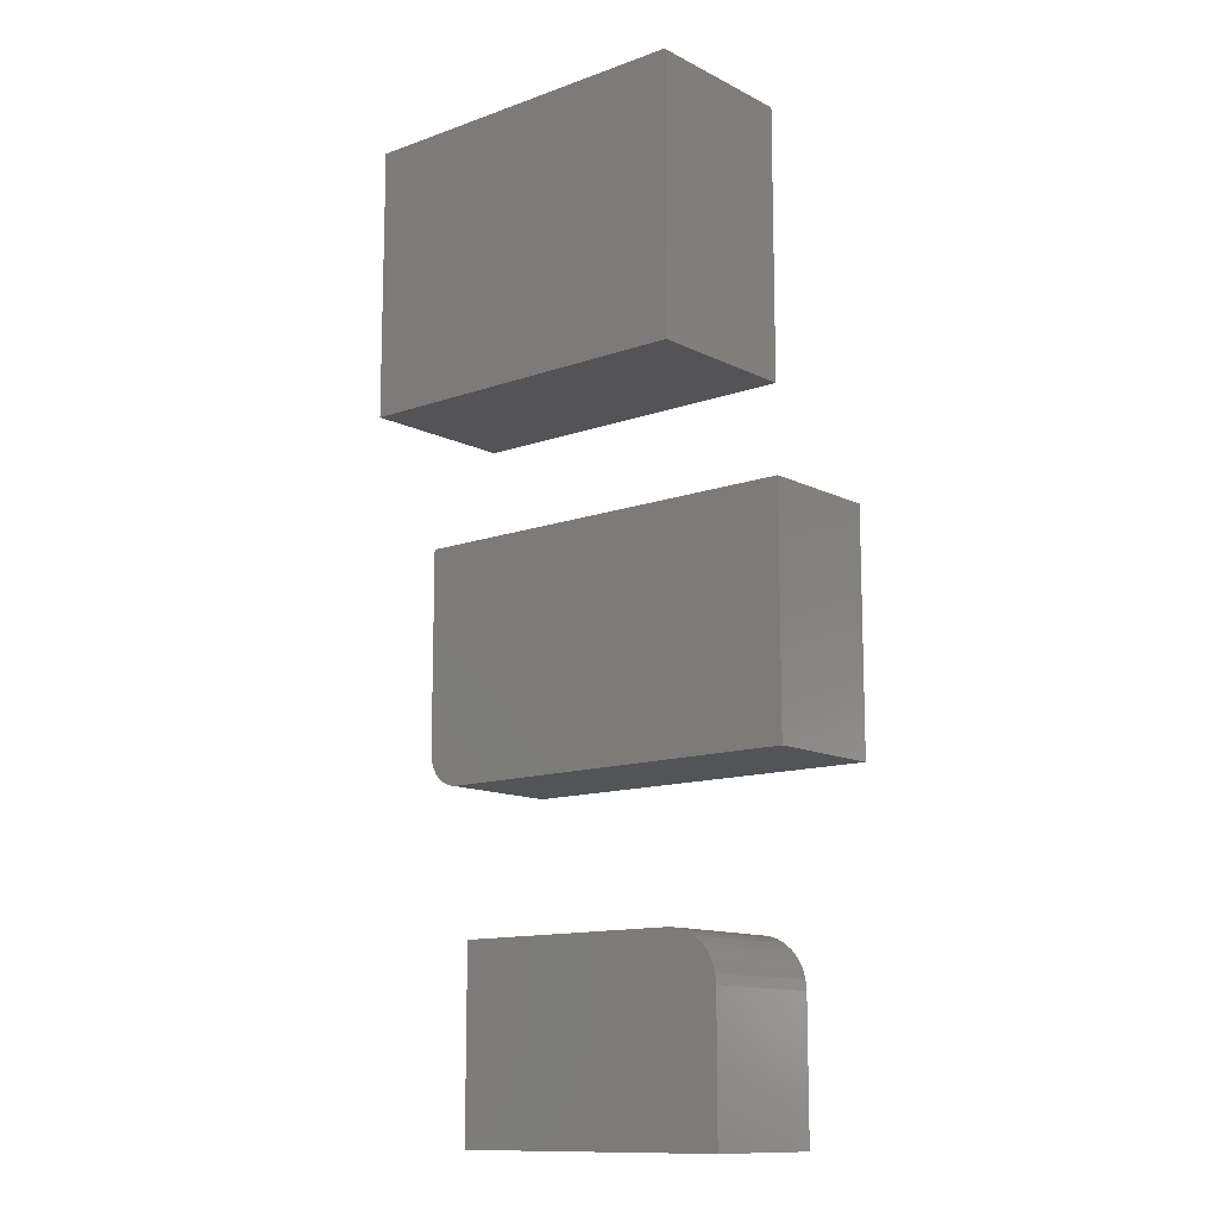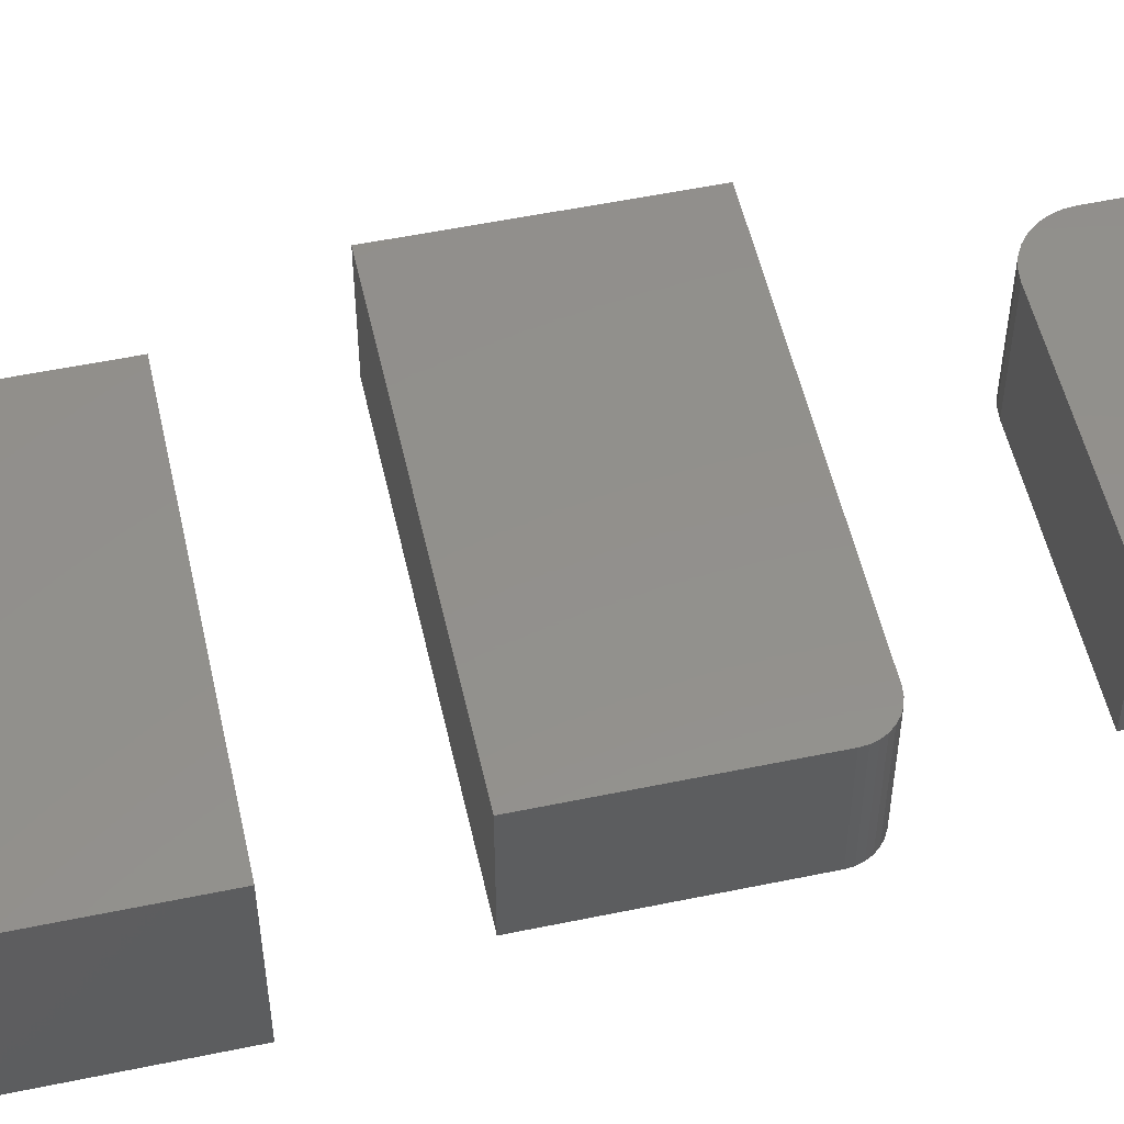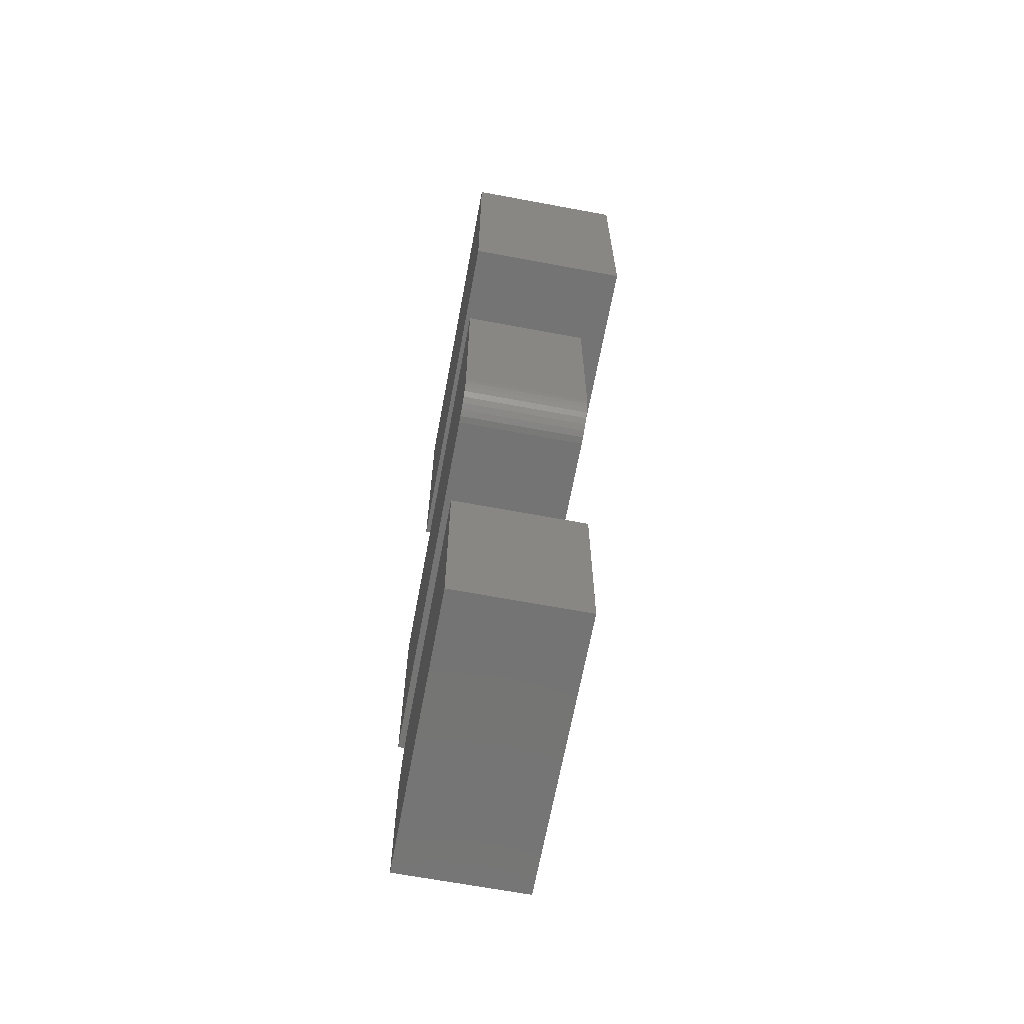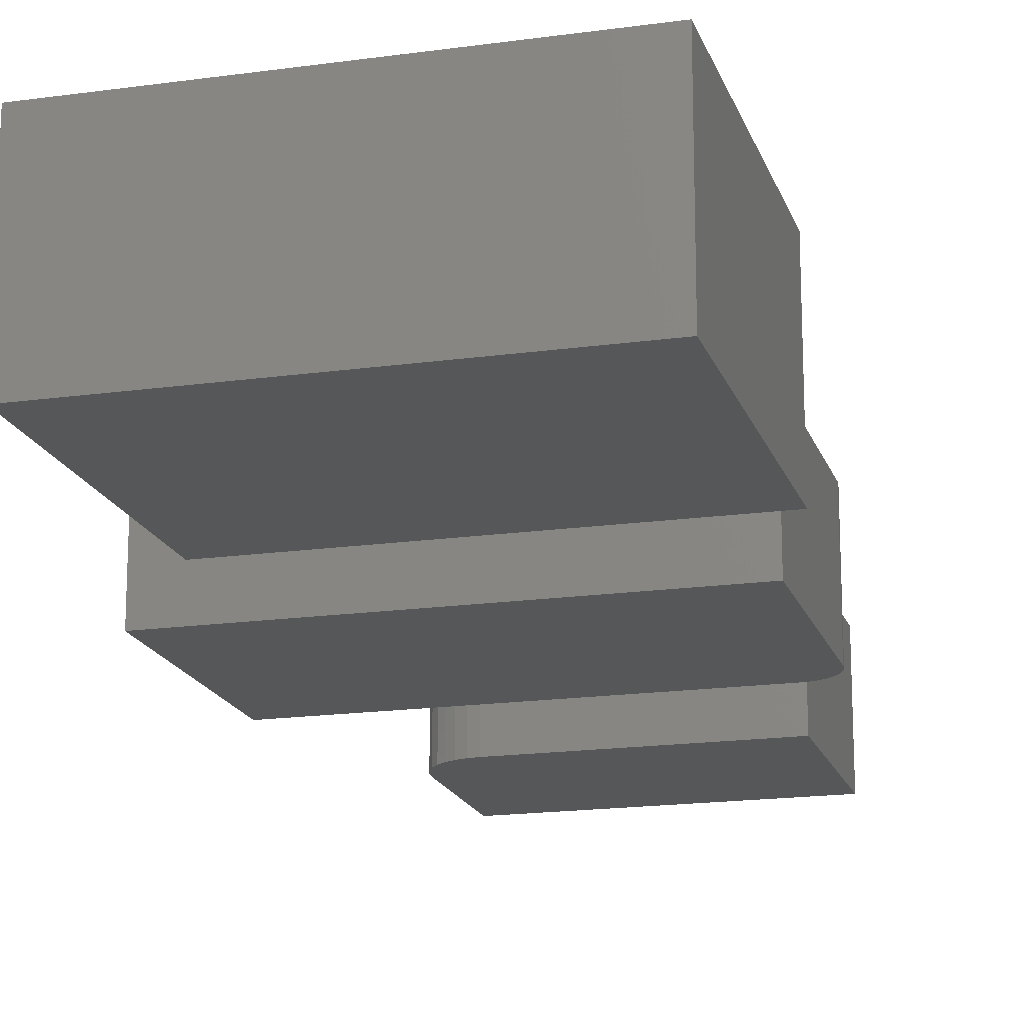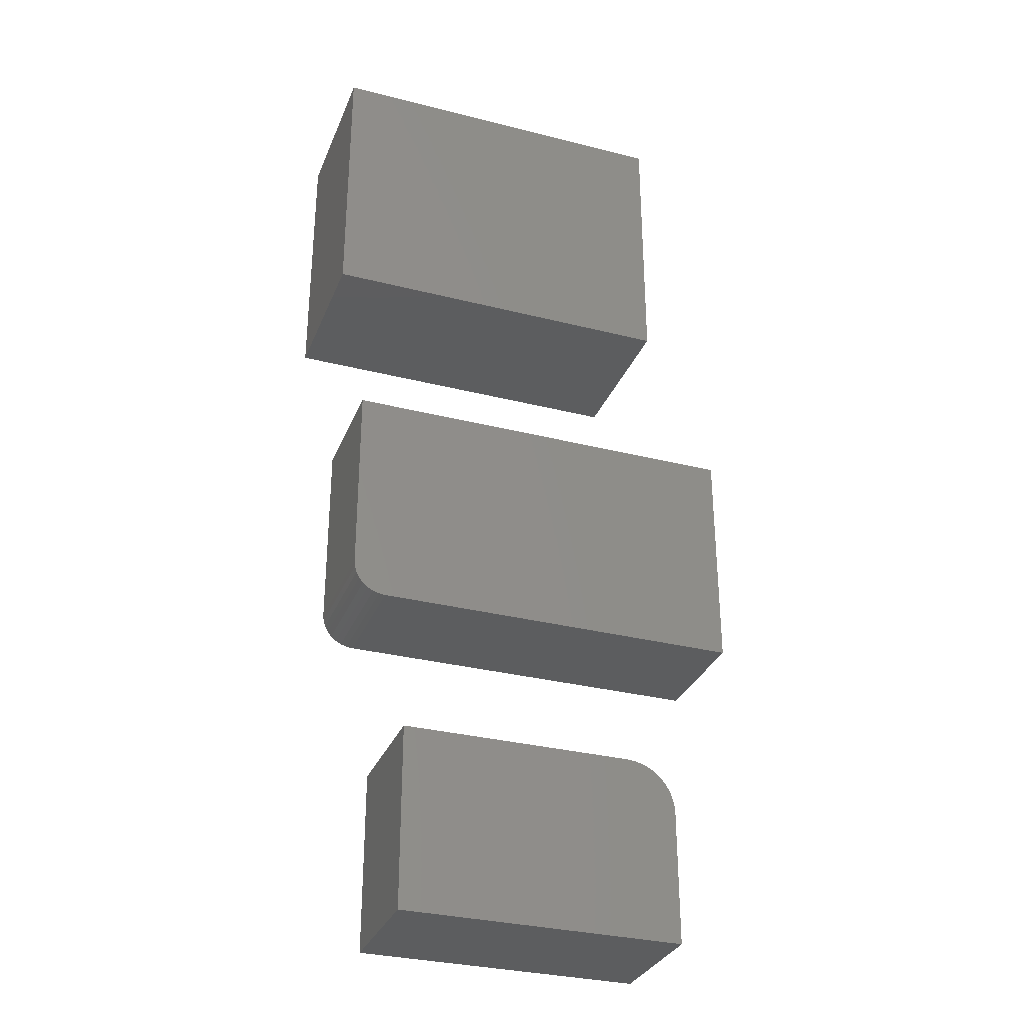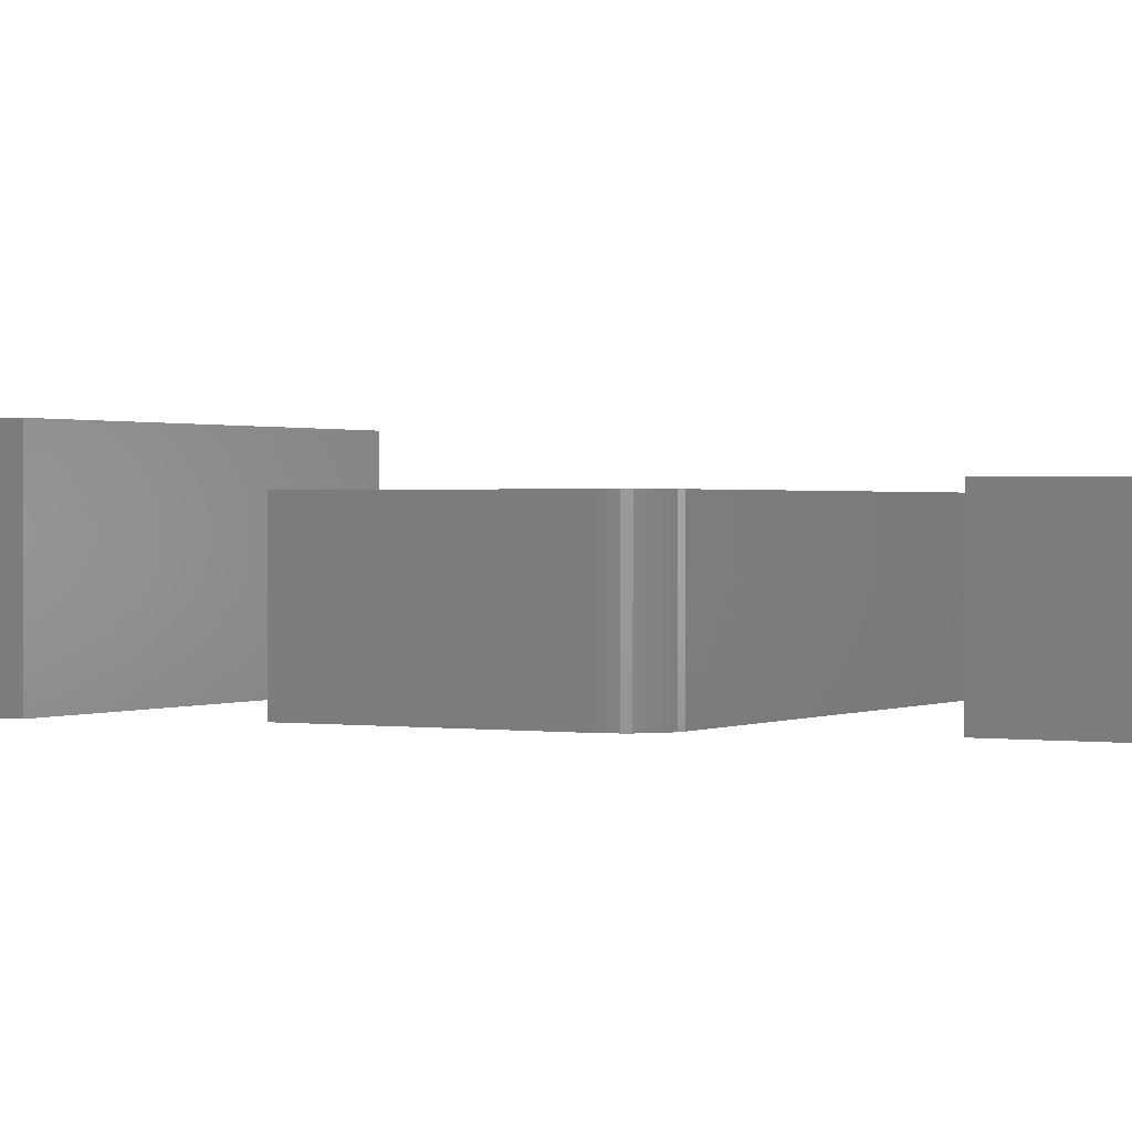
<metadata>
{"format":"stl","ext":"stl","renderer":"f3d","projection":"perspective","resolution":1024,"background":"white","views":[{"elev":-12.4,"azim":40.3,"up":"+Y"},{"elev":53.5,"azim":-102.5,"up":"+Z"},{"elev":-66.5,"azim":-100.6,"up":"+Y"},{"elev":-17.6,"azim":-164.5,"up":"+Z"},{"elev":-31.7,"azim":-19.7,"up":"+Y"},{"elev":0.8,"azim":-60.6,"up":"+Z"}]}
</metadata>
<code>
# stl→obj: 56 verts, 100 faces
v -0.3438 0.3438 0.2266
v 0.1562 0.3438 0.2266
v -0.3438 0.728 0.2266
v 0.1562 0.728 0.2266
v -0.3438 0.3438 0
v -0.3438 0.728 0
v 0.1562 0.3438 0
v 0.1562 0.728 0
v -0.2109 -0.365 0.1797
v -0.2109 -0.625 0.1797
v 0.1875 -0.625 0.1797
v 0.1875 -0.4353 0.1797
v 0.1861 -0.4216 0.1797
v 0.1821 -0.4084 0.1797
v 0.1757 -0.3962 0.1797
v 0.1669 -0.3856 0.1797
v 0.1563 -0.3768 0.1797
v 0.1441 -0.3703 0.1797
v 0.1309 -0.3663 0.1797
v 0.1172 -0.365 0.1797
v -0.2109 -0.365 0
v 0.1172 -0.365 0
v 0.1309 -0.3663 0
v 0.1441 -0.3703 0
v 0.1563 -0.3768 0
v 0.1669 -0.3856 0
v 0.1757 -0.3962 0
v 0.1821 -0.4084 0
v 0.1861 -0.4216 0
v 0.1875 -0.4353 0
v 0.1875 -0.625 0
v -0.2109 -0.625 0
v -0.2753 -0.1503 0.1719
v -0.2855 -0.1351 0.1719
v -0.2812 -0.1432 0.1719
v 0.2812 0.1601 0.1719
v -0.2891 0.1601 0.1719
v -0.2891 -0.1172 0.1719
v -0.2882 -0.1263 0.1719
v 0.2812 -0.1641 0.1719
v -0.2682 -0.1562 0.1719
v -0.2601 -0.1605 0.1719
v -0.2513 -0.1632 0.1719
v -0.2422 -0.1641 0.1719
v -0.2812 -0.1432 0
v -0.2855 -0.1351 0
v -0.2753 -0.1503 0
v 0.2812 0.1601 0
v 0.2812 -0.1641 0
v -0.2882 -0.1263 0
v -0.2891 -0.1172 0
v -0.2891 0.1601 0
v -0.2422 -0.1641 0
v -0.2513 -0.1632 0
v -0.2601 -0.1605 0
v -0.2682 -0.1562 0
f 1 2 3
f 3 2 4
f 5 6 7
f 7 6 8
f 3 6 1
f 1 6 5
f 4 8 3
f 3 8 6
f 2 7 4
f 4 7 8
f 1 5 2
f 2 5 7
f 9 10 11
f 9 11 12
f 9 12 13
f 9 13 14
f 9 14 15
f 9 15 16
f 9 16 17
f 9 17 18
f 9 18 19
f 9 19 20
f 21 22 23
f 21 23 24
f 21 24 25
f 21 25 26
f 21 26 27
f 21 27 28
f 21 28 29
f 21 29 30
f 21 30 31
f 21 31 32
f 20 22 9
f 9 22 21
f 11 31 12
f 12 31 30
f 22 20 23
f 23 20 19
f 23 19 24
f 24 19 18
f 24 18 25
f 25 18 17
f 25 17 26
f 26 17 16
f 26 16 27
f 27 16 15
f 27 15 28
f 28 15 14
f 28 14 29
f 29 14 13
f 29 13 30
f 30 13 12
f 9 21 10
f 10 21 32
f 10 32 11
f 11 32 31
f 33 34 35
f 36 37 38
f 36 38 39
f 36 39 40
f 39 34 33
f 39 33 41
f 39 41 42
f 39 42 43
f 39 43 44
f 39 44 40
f 45 46 47
f 48 49 50
f 48 50 51
f 48 51 52
f 50 49 53
f 50 53 54
f 50 54 55
f 50 55 56
f 50 56 47
f 50 47 46
f 37 52 38
f 38 52 51
f 44 53 40
f 40 53 49
f 53 44 54
f 54 44 43
f 54 43 55
f 55 43 42
f 55 42 56
f 56 42 41
f 56 41 47
f 47 41 33
f 47 33 45
f 45 33 35
f 45 35 46
f 46 35 34
f 46 34 50
f 50 34 39
f 50 39 51
f 51 39 38
f 36 48 37
f 37 48 52
f 40 49 36
f 36 49 48

</code>
